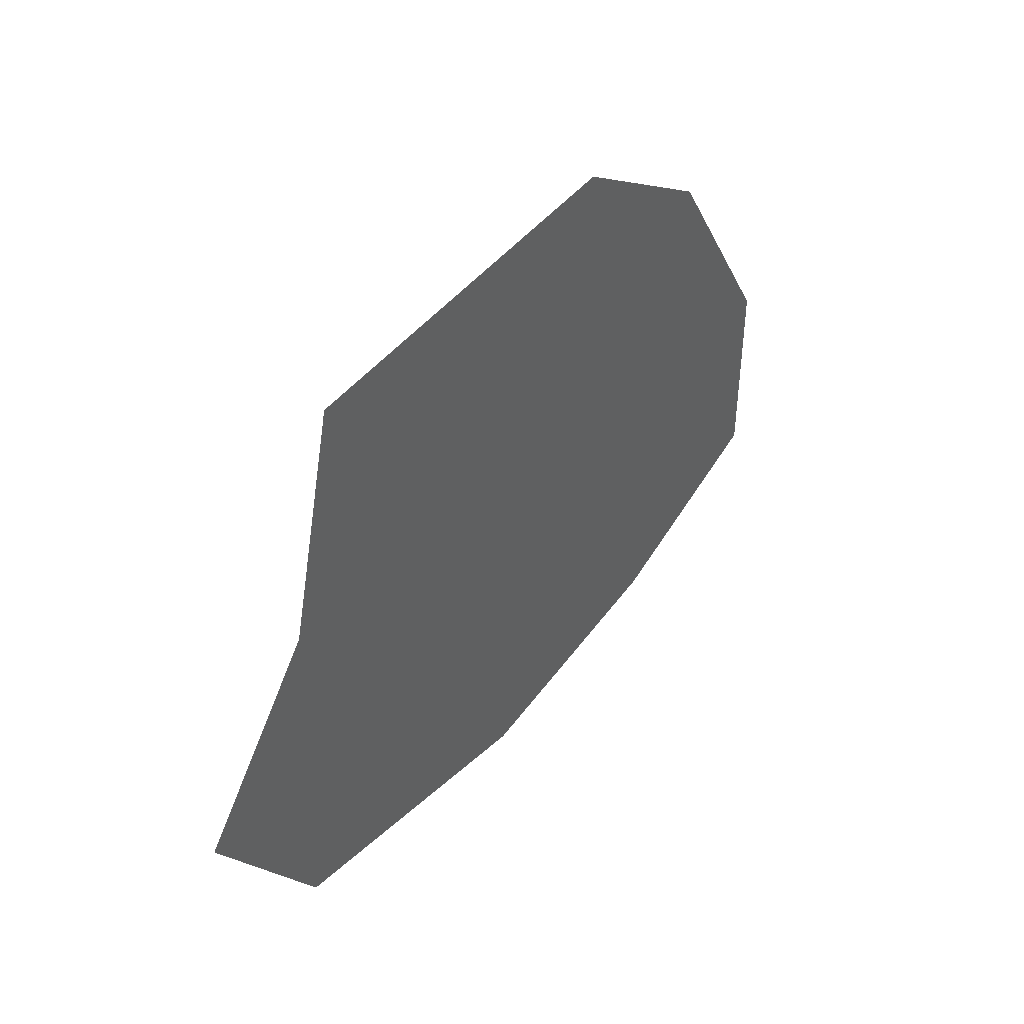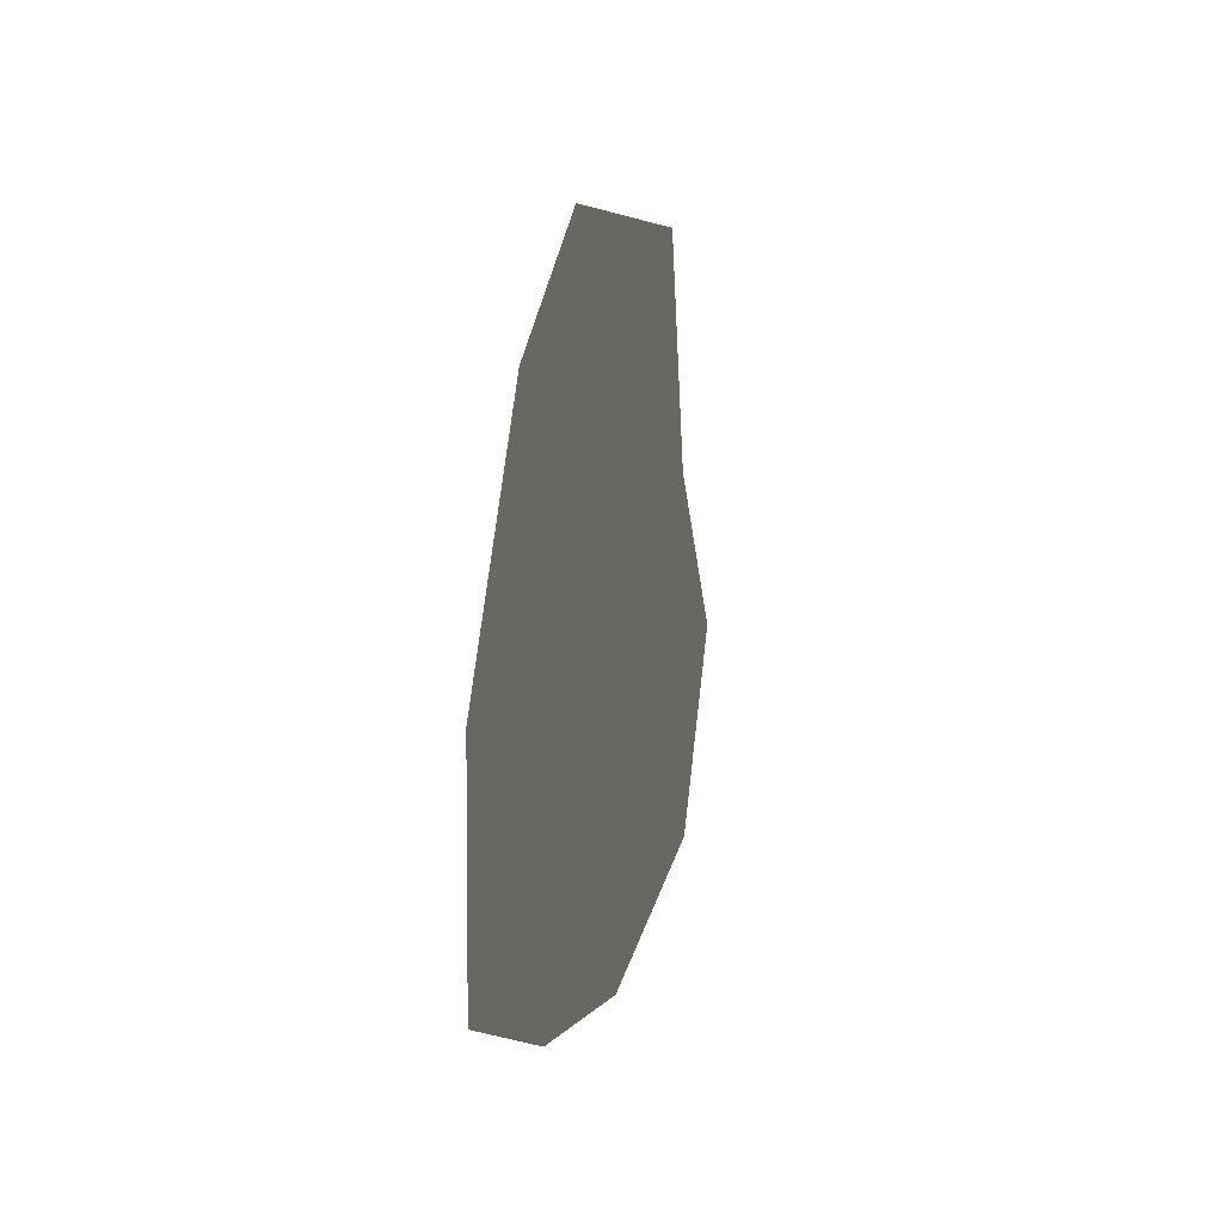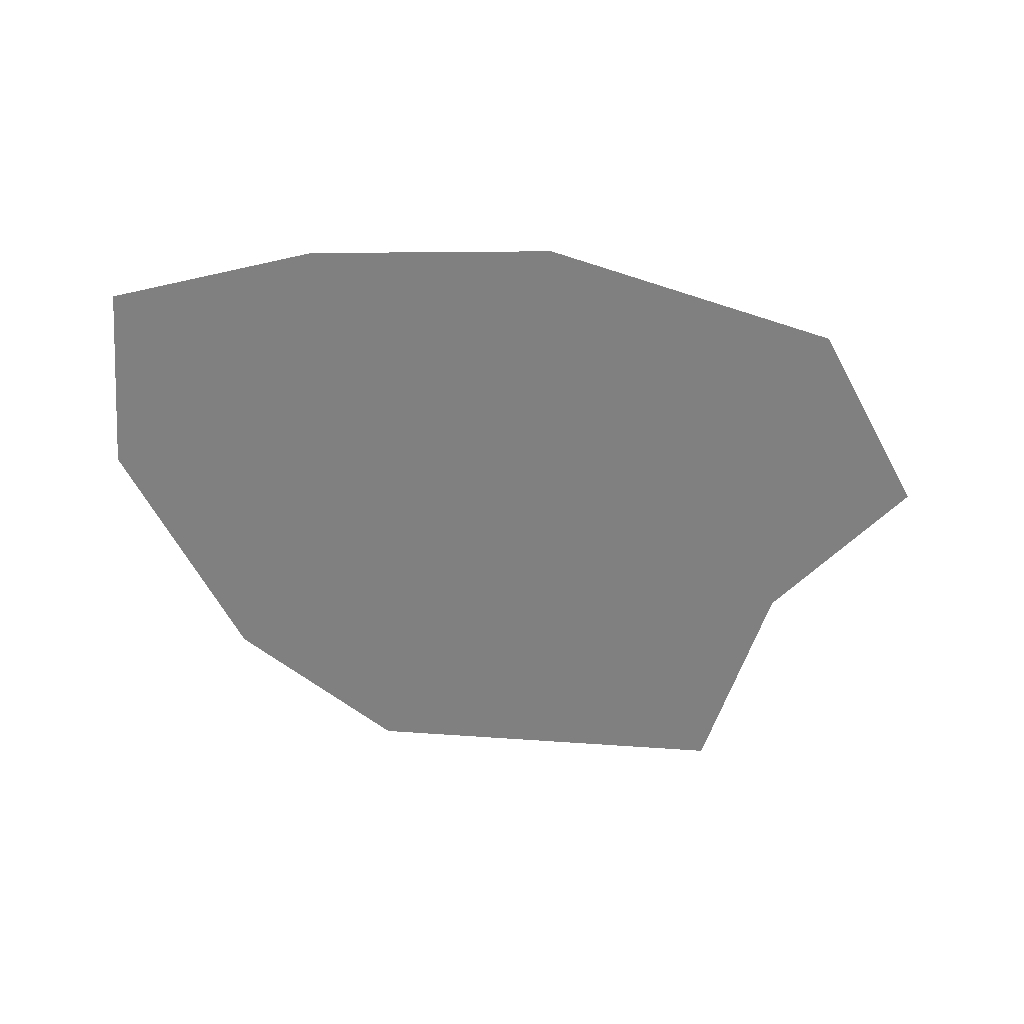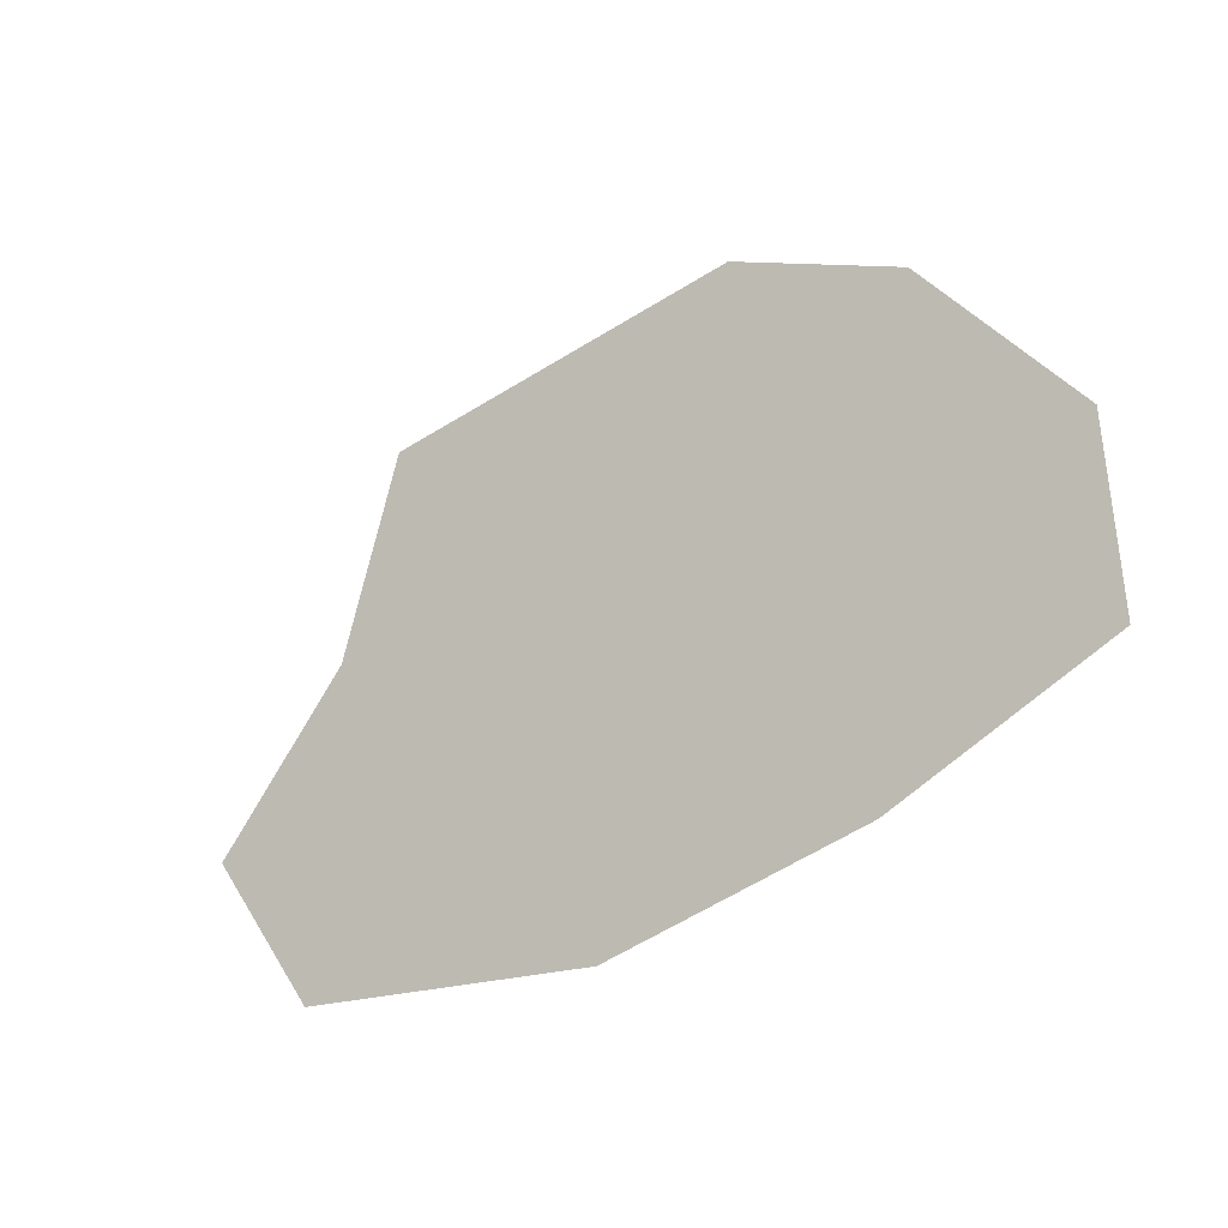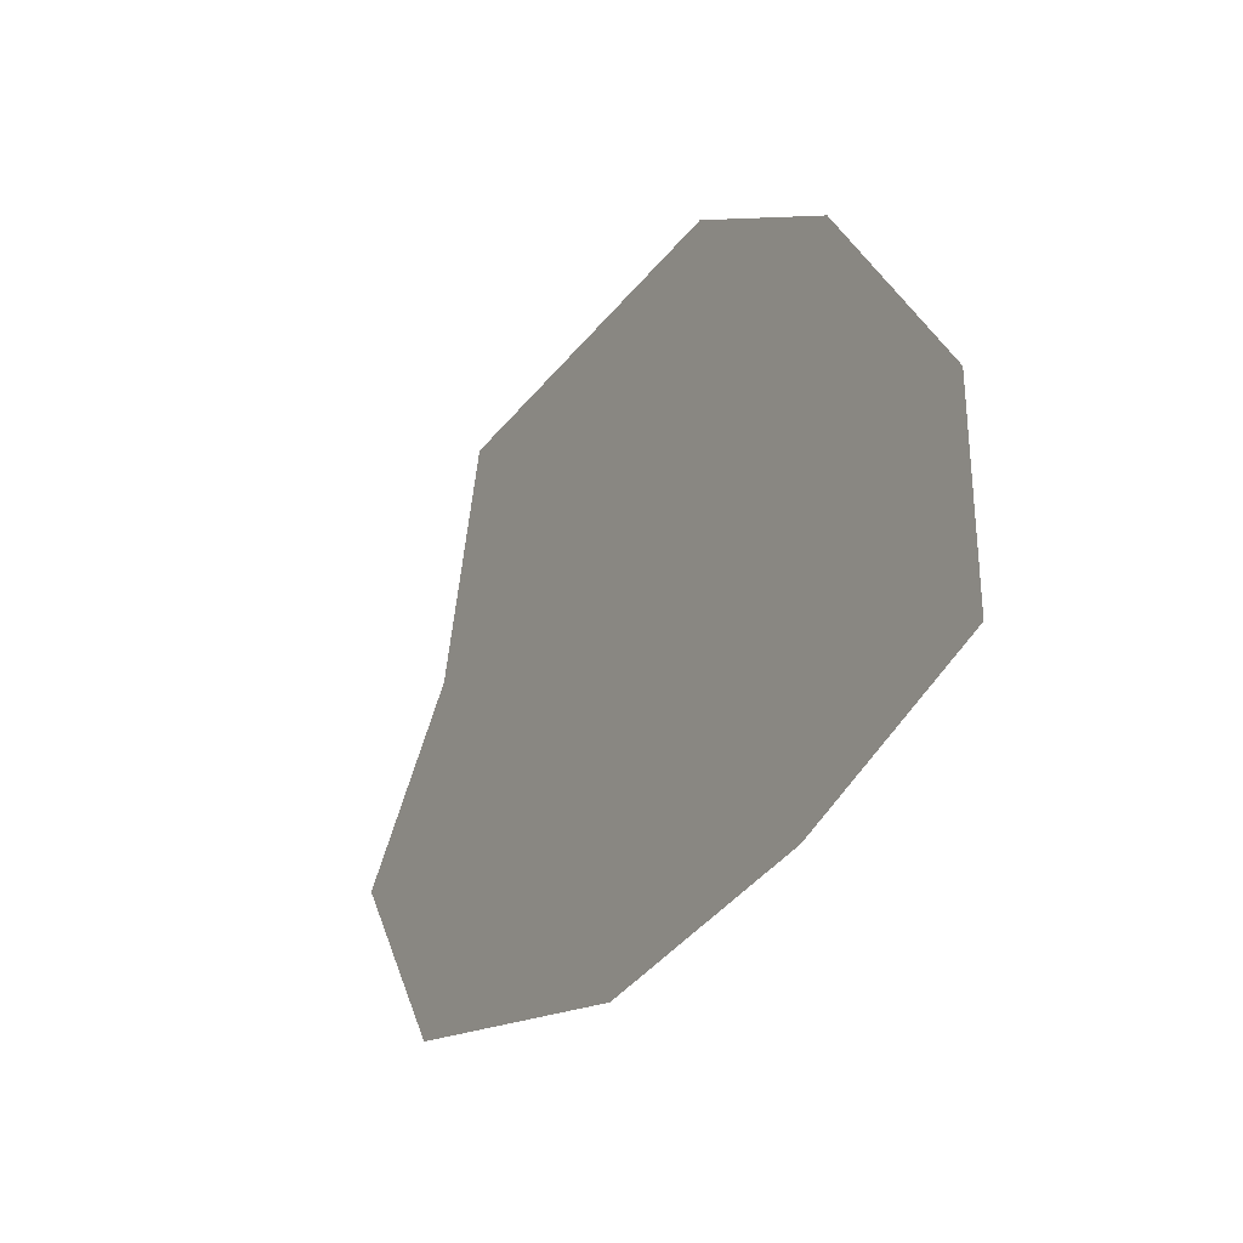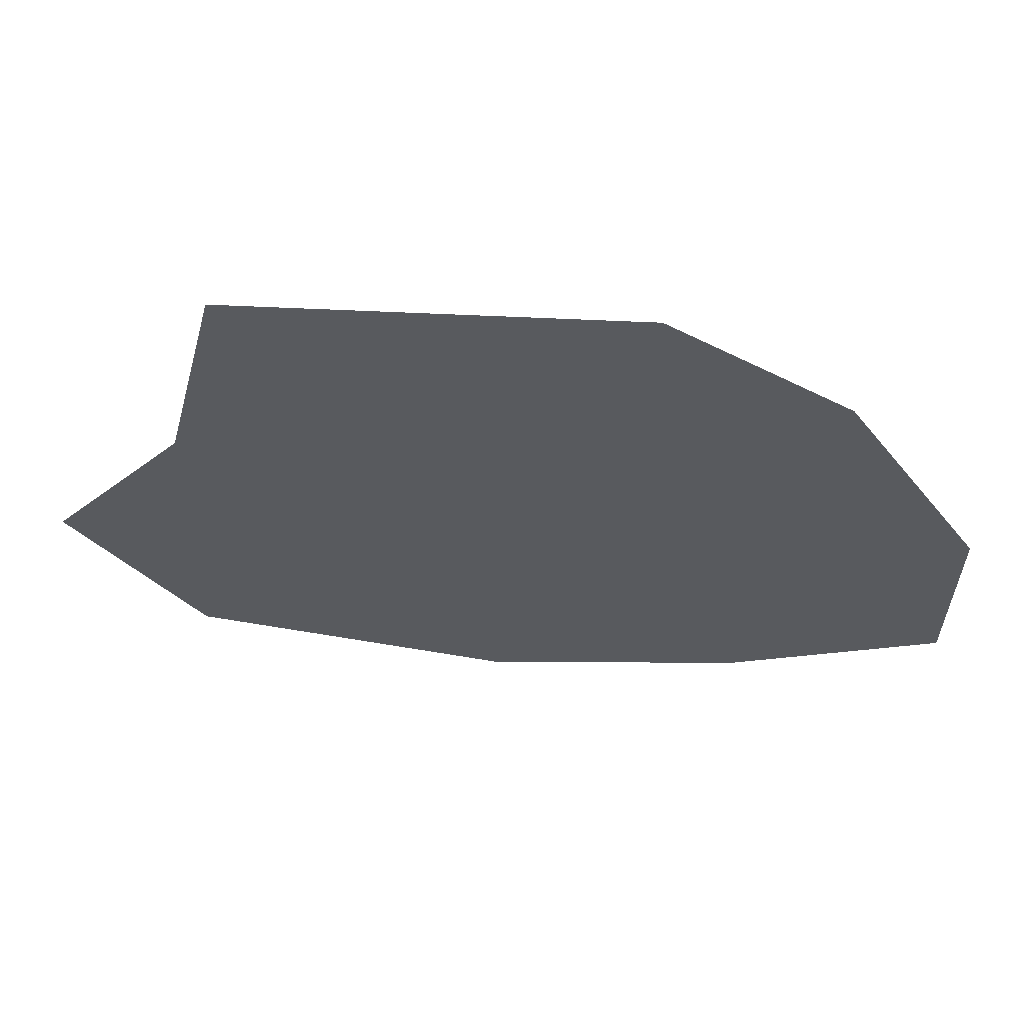
<metadata>
{"format":"obj","ext":"obj","renderer":"f3d","projection":"perspective","resolution":1024,"background":"white","views":[{"elev":44.3,"azim":-54.8,"up":"+Z"},{"elev":5.5,"azim":102.1,"up":"+Z"},{"elev":-60.2,"azim":175.5,"up":"+Y"},{"elev":-38.0,"azim":39.6,"up":"+Z"},{"elev":-31.1,"azim":59.4,"up":"+Z"},{"elev":59.1,"azim":2.8,"up":"+Z"}]}
</metadata>
<code>
o if/159/41
v -20 0 19
v -25 0 -1
v 31 0 8
v 15 0 19
v 2 0 -39
v 25 0 -37
v 44 0 -31
v 44 0 -13
v -26 0 -32
v -37 0 -15
f 1 2 3
f 1 3 4
f 2 5 6
f 2 6 3
f 3 6 7
f 3 7 8
f 9 5 2
f 9 2 10

</code>
